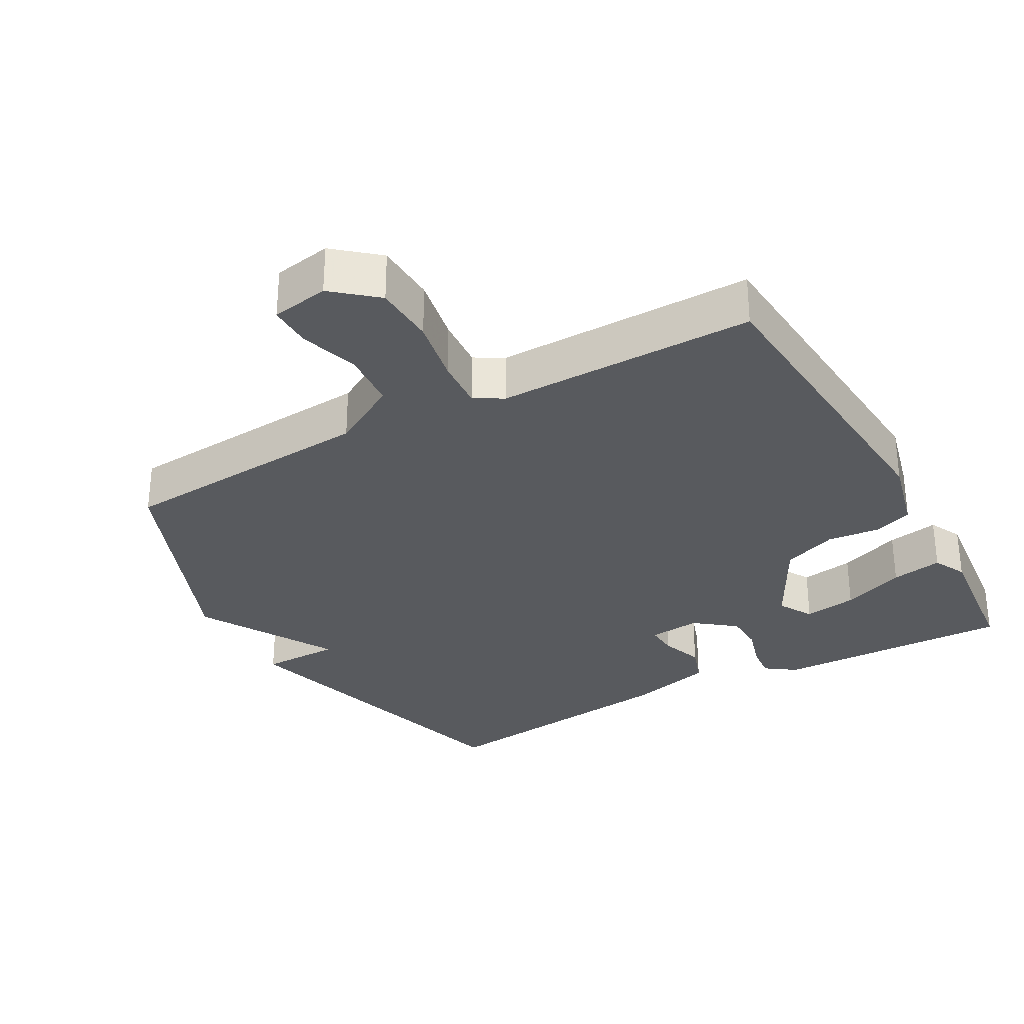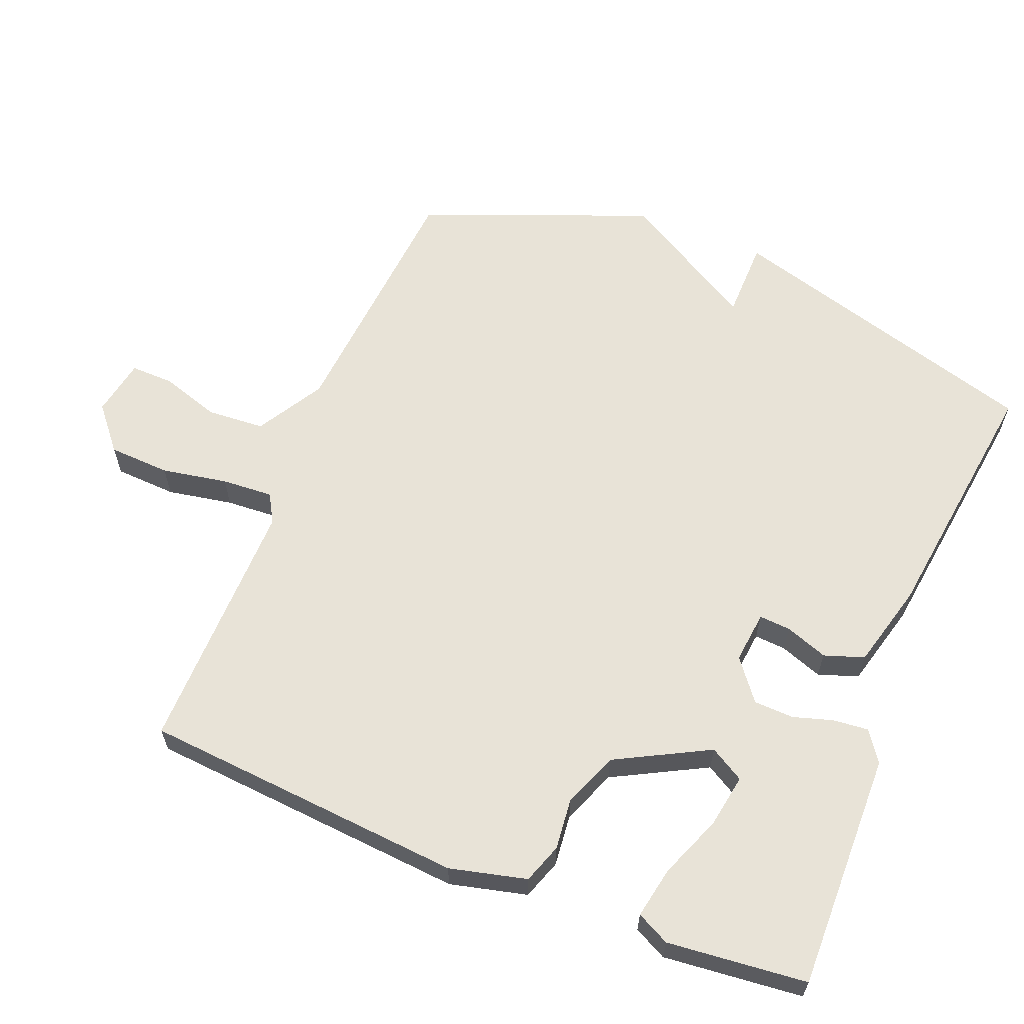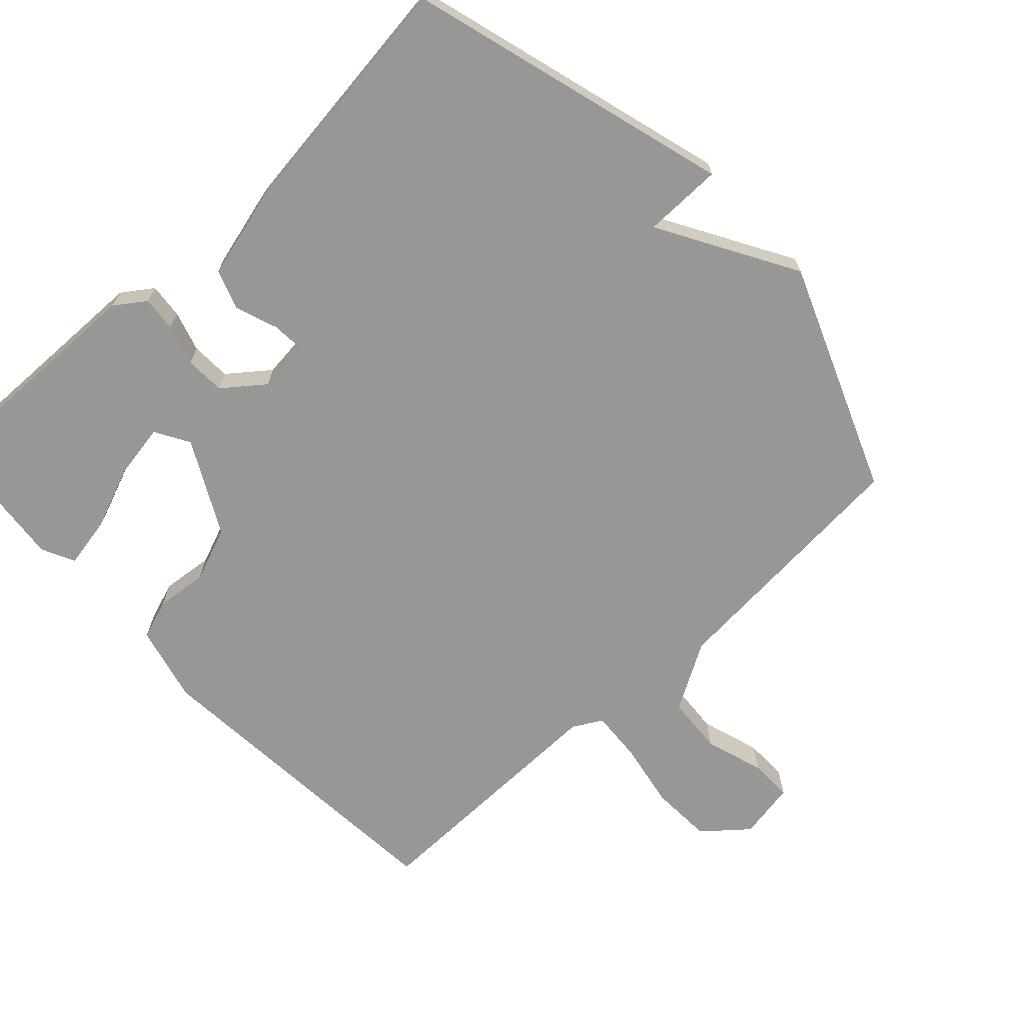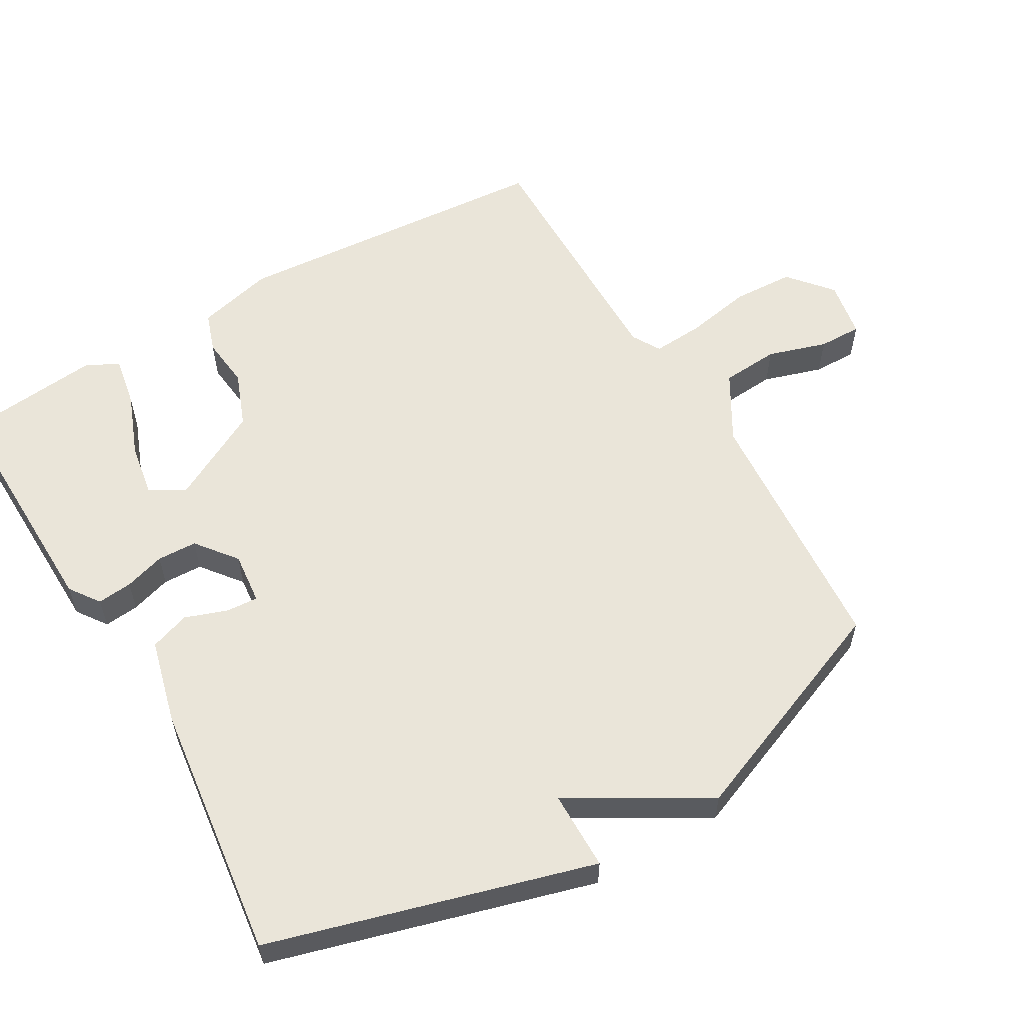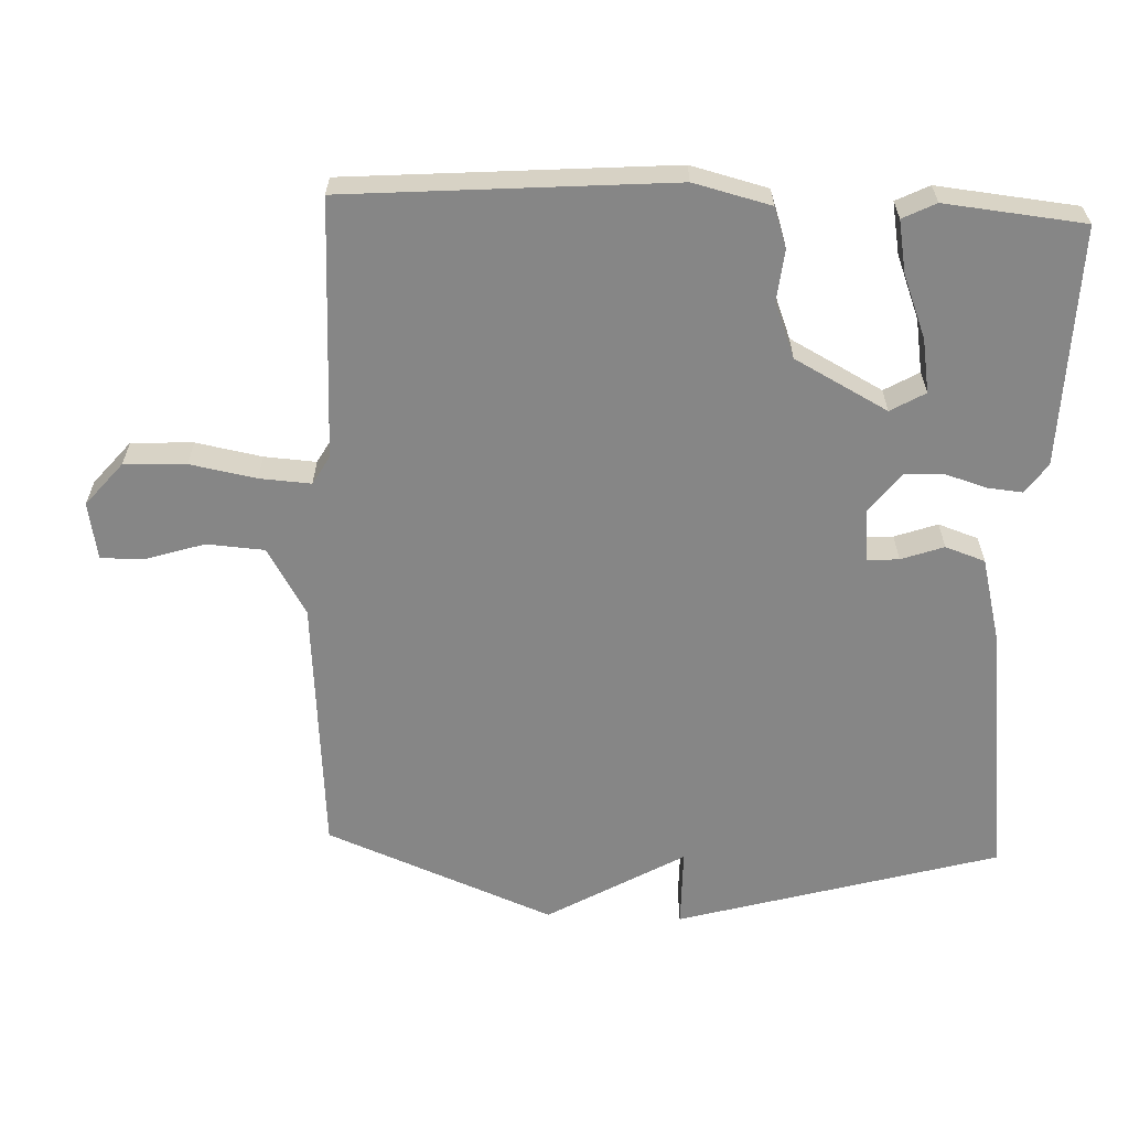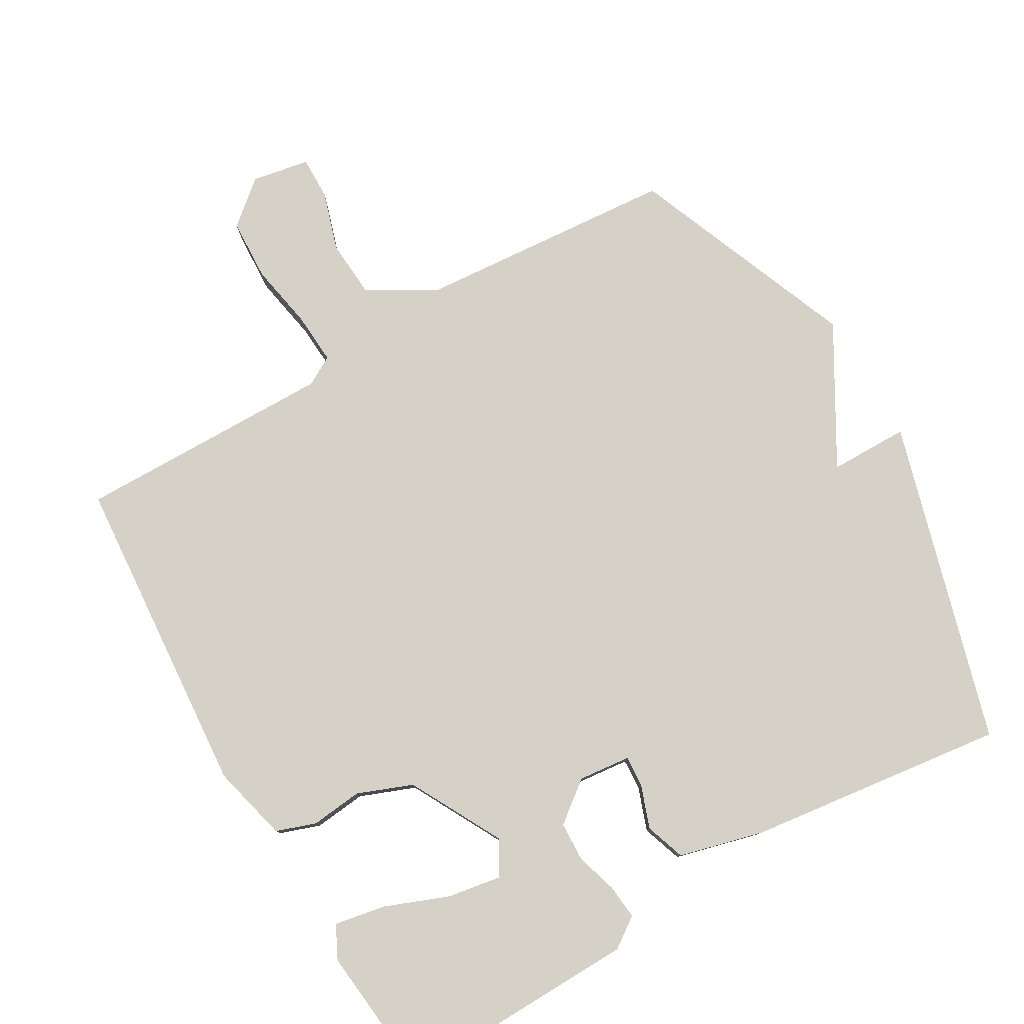
<metadata>
{"format":"obj","ext":"obj","renderer":"f3d","projection":"perspective","resolution":1024,"background":"white","views":[{"elev":-30.8,"azim":-151.0,"up":"+Y"},{"elev":61.8,"azim":-67.9,"up":"+Y"},{"elev":-68.3,"azim":43.0,"up":"+Y"},{"elev":57.8,"azim":59.7,"up":"+Y"},{"elev":-62.1,"azim":-92.3,"up":"+Y"},{"elev":79.2,"azim":-30.1,"up":"+Y"}]}
</metadata>
<code>
v -0.5 0.07 0.5
v -0.152 0.07 0.492
v -0.108 0.07 0.461
v -0.113 0.07 0.41
v -0.131 0.07 0.351
v -0.129 0.07 0.293
v -0.07 0.07 0.247
v 0.006 0.07 0.255
v 0.003 0.07 0.301
v -0.019 0.07 0.363
v 0.001 0.07 0.421
v 0.125 0.07 0.453
v 0.5 0.07 0.5
v 0.633 0.07 0.032
v 0.518 0.07 0.031
v 0.633 0.07 -0.168
v 0.5 0.07 -0.5
v 0.122 0.07 -0.529
v 0.024 0.07 -0.586
v 0.018 0.07 -0.67
v 0.045 0.07 -0.756
v 0.046 0.07 -0.819
v -0.038 0.07 -0.834
v -0.101 0.07 -0.781
v -0.105 0.07 -0.691
v -0.087 0.07 -0.595
v -0.082 0.07 -0.52
v -0.124 0.07 -0.496
v -0.5 0.07 -0.5
v -0.536 0.07 -0.028
v -0.508 0.07 0.084
v -0.45 0.07 0.104
v -0.375 0.07 0.096
v -0.295 0.07 0.127
v -0.223 0.07 0.262
v -0.252 0.07 0.312
v -0.33 0.07 0.299
v -0.422 0.07 0.263
v -0.497 0.07 0.249
v -0.521 0.07 0.297
v -0.5 0 0.5
v -0.152 0 0.492
v -0.108 0 0.461
v -0.113 0 0.41
v -0.131 0 0.351
v -0.129 0 0.293
v -0.07 0 0.247
v 0.006 0 0.255
v 0.003 0 0.301
v -0.019 0 0.363
v 0.001 0 0.421
v 0.125 0 0.453
v 0.5 0 0.5
v 0.633 0 0.032
v 0.518 0 0.031
v 0.633 0 -0.168
v 0.5 0 -0.5
v 0.122 0 -0.529
v 0.024 0 -0.586
v 0.018 0 -0.67
v 0.045 0 -0.756
v 0.046 0 -0.819
v -0.038 0 -0.834
v -0.101 0 -0.781
v -0.105 0 -0.691
v -0.087 0 -0.595
v -0.082 0 -0.52
v -0.124 0 -0.496
v -0.5 0 -0.5
v -0.536 0 -0.028
v -0.508 0 0.084
v -0.45 0 0.104
v -0.375 0 0.096
v -0.295 0 0.127
v -0.223 0 0.262
v -0.252 0 0.312
v -0.33 0 0.299
v -0.422 0 0.263
v -0.497 0 0.249
v -0.521 0 0.297
f 2 3 4
f 1 2 4
f 40 1 4
f 39 40 4
f 38 39 4
f 37 38 4
f 36 37 4 5
f 35 36 5 6
f 34 35 6 7
f 31 32 33
f 30 31 33
f 29 30 33
f 28 29 33
f 27 28 33 34
f 24 25 26
f 23 24 26
f 22 23 26
f 21 22 26
f 20 21 26
f 19 20 26 27
f 34 7 8
f 27 34 8
f 19 27 8
f 18 19 8
f 18 8 9
f 17 18 9
f 16 17 9
f 15 16 9
f 13 14 15
f 12 13 15
f 11 12 15
f 10 11 15
f 9 10 15
f 44 43 42
f 44 42 41
f 44 41 80
f 44 80 79
f 44 79 78
f 44 78 77
f 45 44 77 76
f 46 45 76 75
f 47 46 75 74
f 73 72 71
f 73 71 70
f 73 70 69
f 73 69 68
f 74 73 68 67
f 66 65 64
f 66 64 63
f 66 63 62
f 66 62 61
f 66 61 60
f 67 66 60 59
f 48 47 74
f 48 74 67
f 48 67 59
f 48 59 58
f 49 48 58
f 49 58 57
f 49 57 56
f 49 56 55
f 55 54 53
f 55 53 52
f 55 52 51
f 55 51 50
f 55 50 49
f 1 41 42 2
f 2 42 43 3
f 3 43 44 4
f 4 44 45 5
f 5 45 46 6
f 6 46 47 7
f 7 47 48 8
f 8 48 49 9
f 9 49 50 10
f 10 50 51 11
f 11 51 52 12
f 12 52 53 13
f 13 53 54 14
f 14 54 55 15
f 15 55 56 16
f 16 56 57 17
f 17 57 58 18
f 18 58 59 19
f 19 59 60 20
f 20 60 61 21
f 21 61 62 22
f 22 62 63 23
f 23 63 64 24
f 24 64 65 25
f 25 65 66 26
f 26 66 67 27
f 27 67 68 28
f 28 68 69 29
f 29 69 70 30
f 30 70 71 31
f 31 71 72 32
f 32 72 73 33
f 33 73 74 34
f 34 74 75 35
f 35 75 76 36
f 36 76 77 37
f 37 77 78 38
f 38 78 79 39
f 39 79 80 40
f 40 80 41 1

</code>
